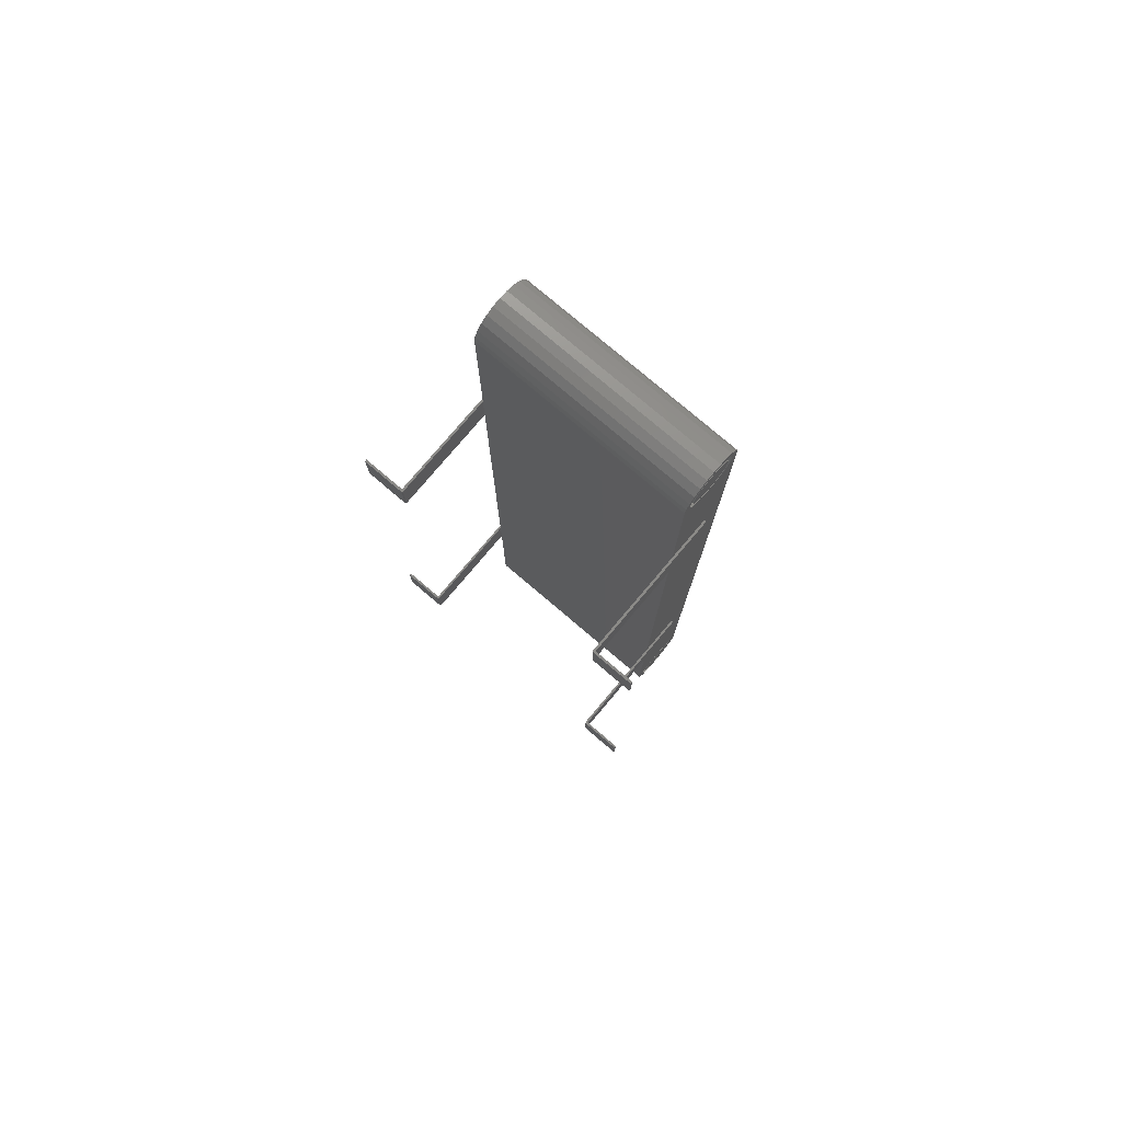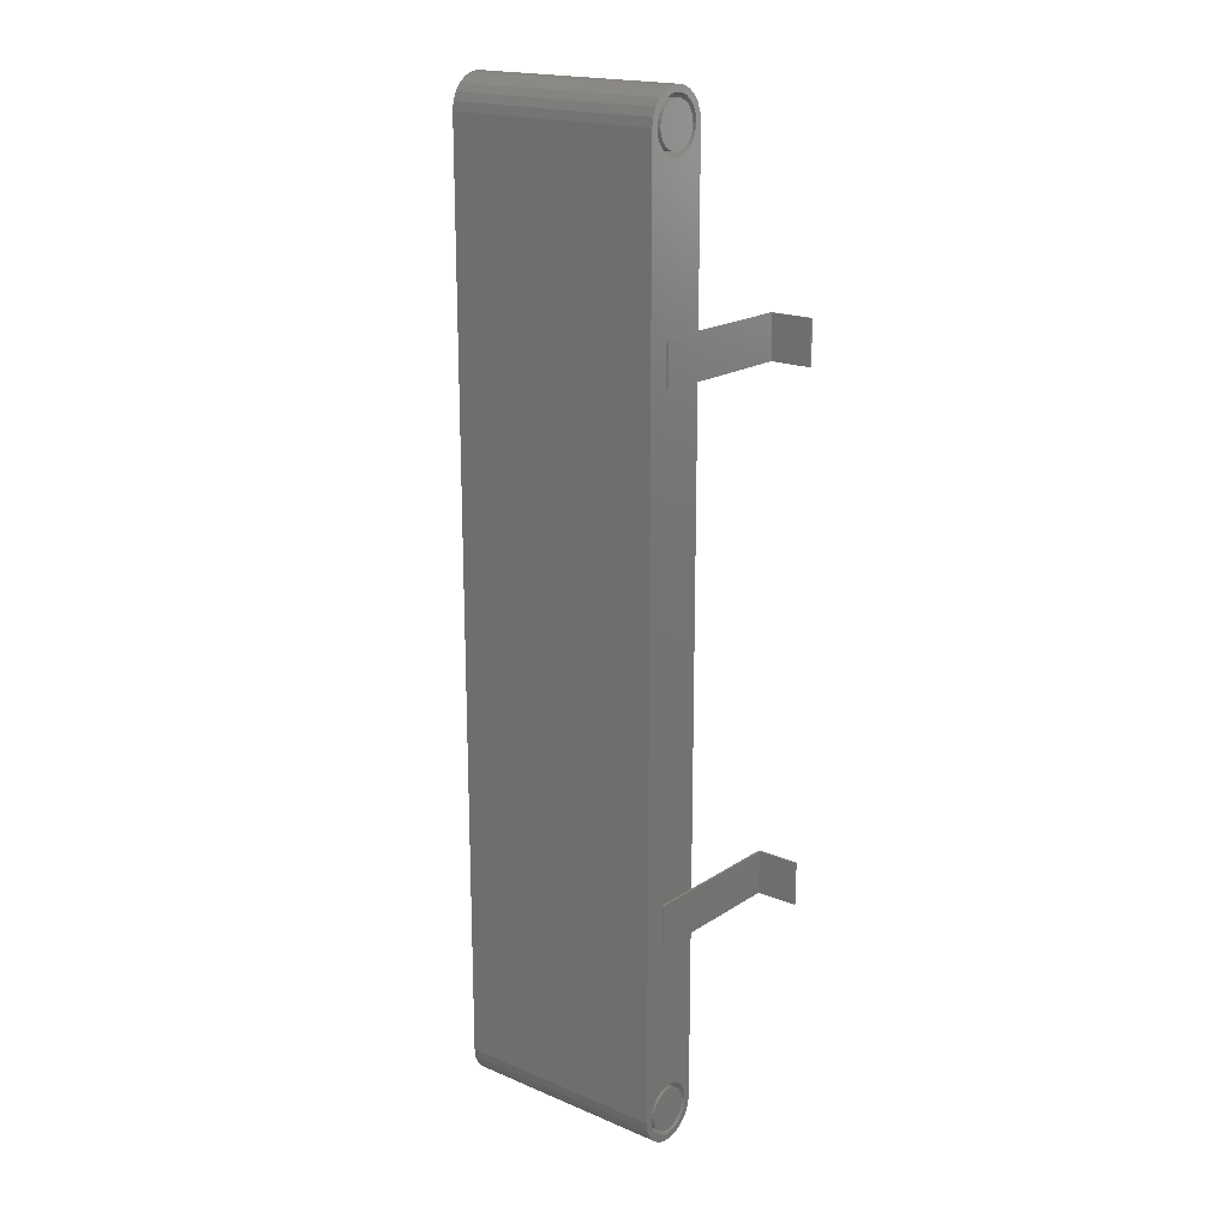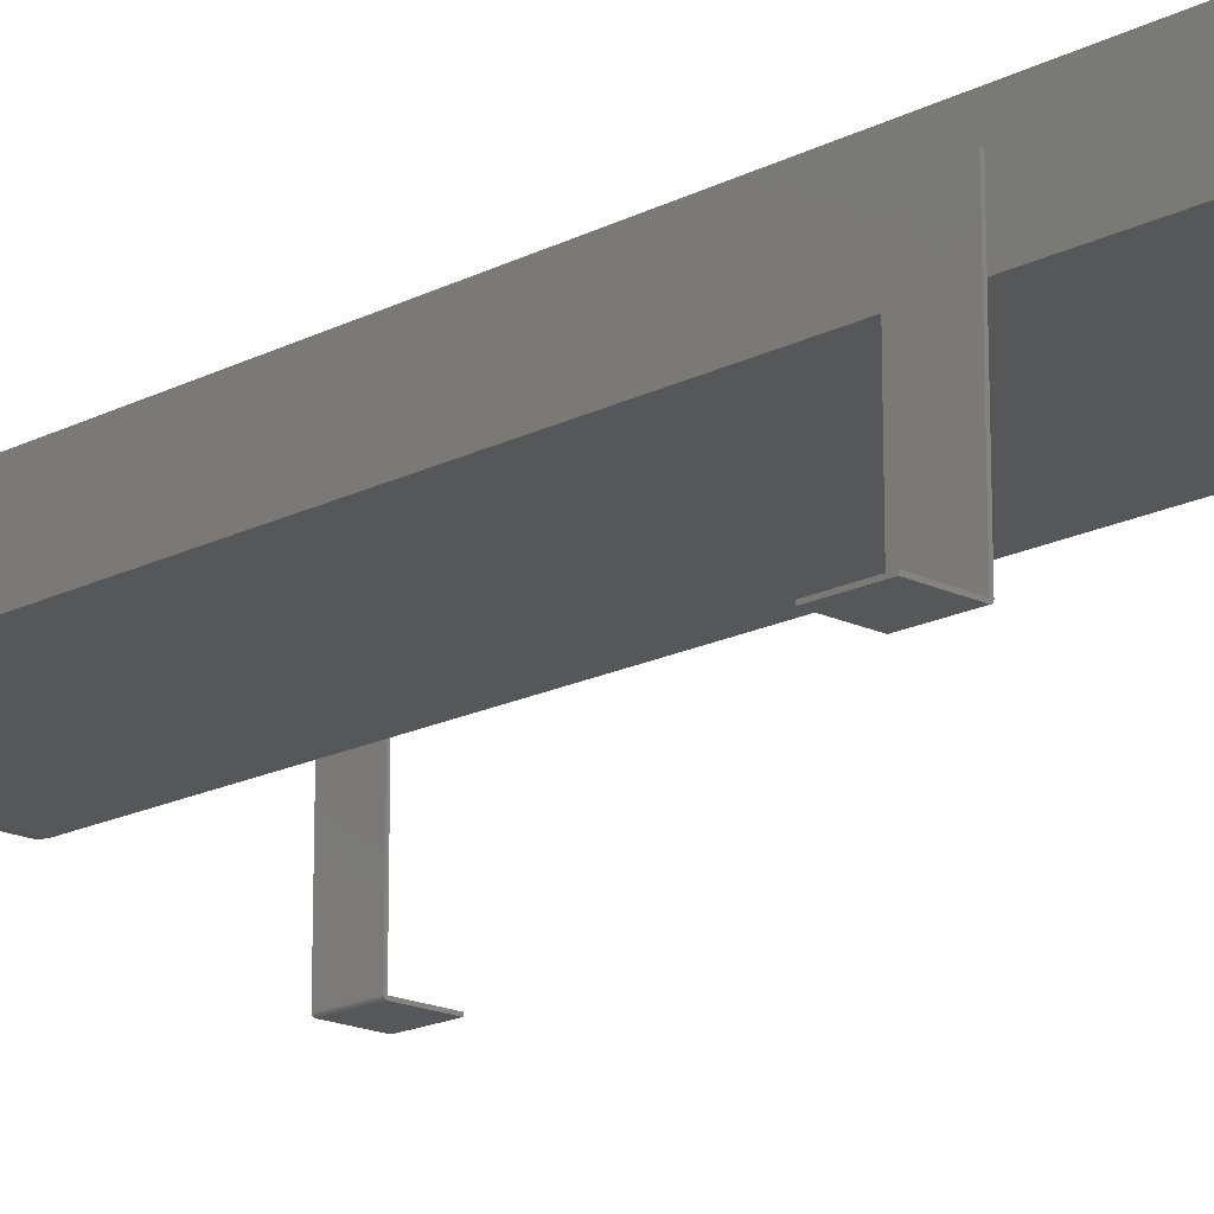
<metadata>
{"format":"stl","ext":"stl","renderer":"f3d","projection":"perspective","resolution":1024,"background":"white","views":[{"elev":78.6,"azim":-139.7,"up":"+Y"},{"elev":18.7,"azim":38.9,"up":"+Y"},{"elev":-17.4,"azim":135.7,"up":"+Z"}]}
</metadata>
<code>
# stl→obj: 348 verts, 692 faces
v 1.2 0.1759 0.7448
v 0.2 0.1759 0.7448
v 1.2 0.15 0.7482
v 0.2 0.15 0.7482
v 1.2 0.1241 0.7448
v 0.2 0.1241 0.7448
v 1.2 0.1 0.7348
v 0.2 0.1 0.7348
v 1.2 0.07929 0.7189
v 0.2 0.07929 0.7189
v 1.2 0.0634 0.6982
v 0.2 0.0634 0.6982
v 1.2 0.05341 0.6741
v 0.2 0.05341 0.6741
v 1.2 0.05 0.6482
v 0.2 0.05 0.6482
v 1.2 0.05341 0.6223
v 0.2 0.05341 0.6223
v 1.2 0.0634 0.5982
v 0.2 0.0634 0.5982
v 1.2 0.07929 0.5775
v 0.2 0.07929 0.5775
v 1.2 0.1 0.5616
v 0.2 0.1 0.5616
v 1.2 0.1241 0.5516
v 0.2 0.1241 0.5516
v 1.2 0.15 0.5482
v 0.2 0.15 0.5482
v 1.2 0.1759 0.5516
v 0.2 0.1759 0.5516
v 1.2 0.2 0.5616
v 0.2 0.2 0.5616
v 1.2 0.2207 0.5775
v 0.2 0.2207 0.5775
v 1.2 0.2366 0.5982
v 0.2 0.2366 0.5982
v 1.2 0.2466 0.6223
v 0.2 0.2466 0.6223
v 1.2 0.25 0.6482
v 0.2 0.25 0.6482
v 1.2 0.2466 0.6741
v 0.2 0.2466 0.6741
v 1.2 0.2366 0.6982
v 0.2 0.2366 0.6982
v 1.2 0.2207 0.7189
v 0.2 0.2207 0.7189
v 1.2 0.2 0.7348
v 0.2 0.2 0.7348
v 1.2 0.1189 0.7641
v 0.2 0.1189 0.7641
v 1.2 0.15 0.7682
v 0.2 0.15 0.7682
v 1.2 0.1811 0.7641
v 0.2 0.1811 0.7641
v 1.2 0.21 0.7521
v 0.2 0.21 0.7521
v 1.2 0.2349 0.733
v 0.2 0.2349 0.733
v 1.2 0.2539 0.7082
v 0.2 0.2539 0.7082
v 1.2 0.2659 0.6792
v 0.2 0.2659 0.6792
v 1.2 0.27 0.6482
v 0.2 0.27 0.6482
v 1.2 0.2659 0.6171
v 0.2 0.2659 0.6171
v 1.2 0.2539 0.5882
v 0.2 0.2539 0.5882
v 1.2 0.2349 0.5633
v 0.2 0.2349 0.5633
v 1.2 0.21 0.5443
v 0.2 0.21 0.5443
v 1.2 0.1811 0.5323
v 0.2 0.1811 0.5323
v 1.2 0.15 0.5282
v 0.2 0.15 0.5282
v 1.2 0.1189 0.5323
v 0.2 0.1189 0.5323
v 1.2 0.09 0.5443
v 0.2 0.09 0.5443
v 1.2 0.06515 0.5633
v 0.2 0.06515 0.5633
v 1.2 0.04608 0.5882
v 0.2 0.04608 0.5882
v 1.2 0.03409 0.6171
v 0.2 0.03409 0.6171
v 1.2 0.03 0.6482
v 0.2 0.03 0.6482
v 1.2 0.03409 0.6792
v 0.2 0.03409 0.6792
v 1.2 0.04608 0.7082
v 0.2 0.04608 0.7082
v 1.2 0.06515 0.733
v 0.2 0.06515 0.733
v 1.2 0.09 0.7521
v 0.2 0.09 0.7521
v 1.2 4.319 0.7641
v 0.2 4.319 0.7641
v 1.2 4.35 0.7682
v 0.2 4.35 0.7682
v 1.2 4.381 0.7641
v 0.2 4.381 0.7641
v 1.2 4.41 0.7521
v 0.2 4.41 0.7521
v 1.2 4.435 0.733
v 0.2 4.435 0.733
v 1.2 4.454 0.7082
v 0.2 4.454 0.7082
v 1.2 4.466 0.6792
v 0.2 4.466 0.6792
v 1.2 4.47 0.6482
v 0.2 4.47 0.6482
v 1.2 4.466 0.6171
v 0.2 4.466 0.6171
v 1.2 4.454 0.5882
v 0.2 4.454 0.5882
v 1.2 4.435 0.5633
v 0.2 4.435 0.5633
v 1.2 4.41 0.5443
v 0.2 4.41 0.5443
v 1.2 4.381 0.5323
v 0.2 4.381 0.5323
v 1.2 4.35 0.5282
v 0.2 4.35 0.5282
v 1.2 4.319 0.5323
v 0.2 4.319 0.5323
v 1.2 4.29 0.5443
v 0.2 4.29 0.5443
v 1.2 4.265 0.5633
v 0.2 4.265 0.5633
v 1.2 4.246 0.5882
v 0.2 4.246 0.5882
v 1.2 4.234 0.6171
v 0.2 4.234 0.6171
v 1.2 4.23 0.6482
v 0.2 4.23 0.6482
v 1.2 4.234 0.6792
v 0.2 4.234 0.6792
v 1.2 4.246 0.7082
v 0.2 4.246 0.7082
v 1.2 4.265 0.733
v 0.2 4.265 0.733
v 1.2 4.29 0.7521
v 0.2 4.29 0.7521
v 1.2 0.15 0.4982
v 0.2 0.95 0.4982
v 1.2 0.95 0.4982
v 0.2 1.15 0.4982
v 1.2 1.15 0.4982
v 0.2 3.35 0.4982
v 1.2 3.35 0.4982
v 0.2 3.55 0.4982
v 1.2 3.55 0.4982
v 0.2 4.35 0.4982
v 1.2 4.35 0.4982
v 0.2 0.15 0.4982
v 0.2 4.35 0.7982
v 1.2 4.35 0.7982
v 0.2 4.389 0.7931
v 1.2 4.389 0.7931
v 0.2 4.425 0.7781
v 1.2 4.425 0.7781
v 0.2 4.456 0.7543
v 1.2 4.456 0.7543
v 0.2 4.48 0.7232
v 1.2 4.48 0.7232
v 0.2 4.495 0.687
v 1.2 4.495 0.687
v 0.2 4.5 0.6482
v 1.2 4.5 0.6482
v 0.2 4.495 0.6094
v 1.2 4.495 0.6094
v 0.2 4.48 0.5732
v 1.2 4.48 0.5732
v 0.2 4.456 0.5421
v 1.2 4.456 0.5421
v 0.2 4.425 0.5183
v 1.2 4.425 0.5183
v 0.2 4.389 0.5033
v 1.2 4.389 0.5033
v 1.2 0.15 0.7982
v 0.2 0.15 0.7982
v 0.2 0.1112 0.5033
v 1.2 0.1112 0.5033
v 0.2 0.075 0.5183
v 1.2 0.075 0.5183
v 0.2 0.04393 0.5421
v 1.2 0.04393 0.5421
v 0.2 0.0201 0.5732
v 1.2 0.0201 0.5732
v 0.2 0.005111 0.6094
v 1.2 0.005111 0.6094
v 0.2 1e-09 0.6482
v 1.2 1e-09 0.6482
v 0.2 0.005111 0.687
v 1.2 0.005111 0.687
v 0.2 0.0201 0.7232
v 1.2 0.0201 0.7232
v 0.2 0.04393 0.7543
v 1.2 0.04393 0.7543
v 0.2 0.075 0.7781
v 1.2 0.075 0.7781
v 0.2 0.1112 0.7931
v 1.2 0.1112 0.7931
v 1.2 1.15 0.7
v 1.2 3.35 0.7
v 1.2 3.55 0.7
v 1.2 0.95 0.7
v 0.2 3.35 0.7
v 0.2 1.15 0.7
v 0.2 0.95 0.7
v 0.2 3.55 0.7
v 0.2 1.15 0.01
v 0.2 0.95 0.01
v 0.1997 1.15 0.007412
v 0.1997 0.95 0.007412
v 0.1987 1.15 0.005
v 0.1987 0.95 0.005
v 0.1971 1.15 0.002929
v 0.1971 0.95 0.002929
v 0.195 1.15 0.00134
v 0.195 0.95 0.00134
v 0.1926 1.15 0.0003407
v 0.1926 0.95 0.0003407
v 0.19 1.15 1e-09
v 0.19 0.95 1e-09
v 0.19 1.15 0.7
v 0.19 1.15 0.01
v 1e-09 1.15 1e-09
v 1e-09 1.15 0.01
v 0.19 0.95 0.01
v 0.19 0.95 0.7
v 1e-09 0.95 0.01
v 1e-09 0.95 1e-09
v 1.2 3.35 0.01
v 1.2 3.55 0.01
v 1.2 3.35 0.007412
v 1.2 3.55 0.007412
v 1.201 3.35 0.005
v 1.201 3.55 0.005
v 1.203 3.35 0.002929
v 1.203 3.55 0.002929
v 1.205 3.35 0.00134
v 1.205 3.55 0.00134
v 1.207 3.35 0.0003407
v 1.207 3.55 0.0003407
v 1.21 3.35 1e-09
v 1.21 3.55 1e-09
v 1.21 3.35 0.7
v 1.21 3.35 0.01
v 1.4 3.35 1e-09
v 1.4 3.35 0.01
v 1.21 3.55 0.01
v 1.21 3.55 0.7
v 1.4 3.55 0.01
v 1.4 3.55 1e-09
v 1.2 0.95 0.01
v 1.2 1.15 0.01
v 1.2 0.95 0.007412
v 1.2 1.15 0.007412
v 1.201 0.95 0.005
v 1.201 1.15 0.005
v 1.203 0.95 0.002929
v 1.203 1.15 0.002929
v 1.205 0.95 0.00134
v 1.205 1.15 0.00134
v 1.207 0.95 0.0003407
v 1.207 1.15 0.0003407
v 1.21 0.95 1e-09
v 1.21 1.15 1e-09
v 1.21 0.95 0.7
v 1.21 0.95 0.01
v 1.4 0.95 1e-09
v 1.4 0.95 0.01
v 1.21 1.15 0.01
v 1.21 1.15 0.7
v 1.4 1.15 0.01
v 1.4 1.15 1e-09
v 0.2 3.55 0.01
v 0.2 3.35 0.01
v 0.1997 3.55 0.007412
v 0.1997 3.35 0.007412
v 0.1987 3.55 0.005
v 0.1987 3.35 0.005
v 0.1971 3.55 0.002929
v 0.1971 3.35 0.002929
v 0.195 3.55 0.00134
v 0.195 3.35 0.00134
v 0.1926 3.55 0.0003407
v 0.1926 3.35 0.0003407
v 0.19 3.55 1e-09
v 0.19 3.35 1e-09
v 0.19 3.55 0.7
v 0.19 3.55 0.01
v 9.999e-10 3.55 1e-09
v 9.999e-10 3.55 0.01
v 0.19 3.35 0.01
v 0.19 3.35 0.7
v 9.999e-10 3.35 0.01
v 9.999e-10 3.35 1e-09
v 1.2 4.376 0.7448
v 0.2 4.376 0.7448
v 1.2 4.35 0.7482
v 0.2 4.35 0.7482
v 1.2 4.324 0.7448
v 0.2 4.324 0.7448
v 1.2 4.3 0.7348
v 0.2 4.3 0.7348
v 1.2 4.279 0.7189
v 0.2 4.279 0.7189
v 1.2 4.263 0.6982
v 0.2 4.263 0.6982
v 1.2 4.253 0.6741
v 0.2 4.253 0.6741
v 1.2 4.25 0.6482
v 0.2 4.25 0.6482
v 1.2 4.253 0.6223
v 0.2 4.253 0.6223
v 1.2 4.263 0.5982
v 0.2 4.263 0.5982
v 1.2 4.279 0.5775
v 0.2 4.279 0.5775
v 1.2 4.3 0.5616
v 0.2 4.3 0.5616
v 1.2 4.324 0.5516
v 0.2 4.324 0.5516
v 1.2 4.35 0.5482
v 0.2 4.35 0.5482
v 1.2 4.376 0.5516
v 0.2 4.376 0.5516
v 1.2 4.4 0.5616
v 0.2 4.4 0.5616
v 1.2 4.421 0.5775
v 0.2 4.421 0.5775
v 1.2 4.437 0.5982
v 0.2 4.437 0.5982
v 1.2 4.447 0.6223
v 0.2 4.447 0.6223
v 1.2 4.45 0.6482
v 0.2 4.45 0.6482
v 1.2 4.447 0.6741
v 0.2 4.447 0.6741
v 1.2 4.437 0.6982
v 0.2 4.437 0.6982
v 1.2 4.421 0.7189
v 0.2 4.421 0.7189
v 1.2 4.4 0.7348
v 0.2 4.4 0.7348
f 1 2 3
f 3 2 4
f 3 4 5
f 5 4 6
f 5 6 7
f 7 6 8
f 7 8 9
f 9 8 10
f 9 10 11
f 11 10 12
f 11 12 13
f 13 12 14
f 13 14 15
f 15 14 16
f 15 16 17
f 17 16 18
f 17 18 19
f 19 18 20
f 19 20 21
f 21 20 22
f 21 22 23
f 23 22 24
f 23 24 25
f 25 24 26
f 25 26 27
f 27 26 28
f 27 28 29
f 29 28 30
f 29 30 31
f 31 30 32
f 31 32 33
f 33 32 34
f 33 34 35
f 35 34 36
f 35 36 37
f 37 36 38
f 37 38 39
f 39 38 40
f 39 40 41
f 41 40 42
f 41 42 43
f 43 42 44
f 43 44 45
f 45 44 46
f 45 46 47
f 47 46 48
f 47 48 1
f 1 48 2
f 5 25 3
f 3 25 27
f 3 27 1
f 1 27 29
f 1 29 47
f 47 29 31
f 47 31 45
f 45 31 33
f 45 33 43
f 43 33 35
f 43 35 41
f 41 35 37
f 41 37 39
f 25 5 23
f 23 5 7
f 23 7 21
f 21 7 9
f 21 9 19
f 19 9 11
f 19 11 17
f 17 11 13
f 17 13 15
f 2 30 4
f 4 30 28
f 4 28 6
f 6 28 26
f 6 26 8
f 8 26 24
f 8 24 10
f 10 24 22
f 10 22 12
f 12 22 20
f 12 20 14
f 14 20 18
f 14 18 16
f 30 2 32
f 32 2 48
f 32 48 34
f 34 48 46
f 34 46 36
f 36 46 44
f 36 44 38
f 38 44 42
f 38 42 40
f 49 50 51
f 51 50 52
f 51 52 53
f 53 52 54
f 53 54 55
f 55 54 56
f 55 56 57
f 57 56 58
f 57 58 59
f 59 58 60
f 59 60 61
f 61 60 62
f 61 62 63
f 63 62 64
f 63 64 65
f 65 64 66
f 65 66 67
f 67 66 68
f 67 68 69
f 69 68 70
f 69 70 71
f 71 70 72
f 71 72 73
f 73 72 74
f 73 74 75
f 75 74 76
f 75 76 77
f 77 76 78
f 77 78 79
f 79 78 80
f 79 80 81
f 81 80 82
f 81 82 83
f 83 82 84
f 83 84 85
f 85 84 86
f 85 86 87
f 87 86 88
f 87 88 89
f 89 88 90
f 89 90 91
f 91 90 92
f 91 92 93
f 93 92 94
f 93 94 95
f 95 94 96
f 95 96 49
f 49 96 50
f 97 98 99
f 99 98 100
f 99 100 101
f 101 100 102
f 101 102 103
f 103 102 104
f 103 104 105
f 105 104 106
f 105 106 107
f 107 106 108
f 107 108 109
f 109 108 110
f 109 110 111
f 111 110 112
f 111 112 113
f 113 112 114
f 113 114 115
f 115 114 116
f 115 116 117
f 117 116 118
f 117 118 119
f 119 118 120
f 119 120 121
f 121 120 122
f 121 122 123
f 123 122 124
f 123 124 125
f 125 124 126
f 125 126 127
f 127 126 128
f 127 128 129
f 129 128 130
f 129 130 131
f 131 130 132
f 131 132 133
f 133 132 134
f 133 134 135
f 135 134 136
f 135 136 137
f 137 136 138
f 137 138 139
f 139 138 140
f 139 140 141
f 141 140 142
f 141 142 143
f 143 142 144
f 143 144 97
f 97 144 98
f 145 146 147
f 147 146 148
f 147 148 149
f 149 148 150
f 149 150 151
f 151 150 152
f 151 152 153
f 153 152 154
f 153 154 155
f 145 156 146
f 157 158 159
f 159 158 160
f 159 160 161
f 161 160 162
f 161 162 163
f 163 162 164
f 163 164 165
f 165 164 166
f 165 166 167
f 167 166 168
f 167 168 169
f 169 168 170
f 169 170 171
f 171 170 172
f 171 172 173
f 173 172 174
f 173 174 175
f 175 174 176
f 175 176 177
f 177 176 178
f 177 178 179
f 179 178 180
f 179 180 154
f 154 180 155
f 181 158 182
f 182 158 157
f 156 145 183
f 183 145 184
f 183 184 185
f 185 184 186
f 185 186 187
f 187 186 188
f 187 188 189
f 189 188 190
f 189 190 191
f 191 190 192
f 191 192 193
f 193 192 194
f 193 194 195
f 195 194 196
f 195 196 197
f 197 196 198
f 197 198 199
f 199 198 200
f 199 200 201
f 201 200 202
f 201 202 203
f 203 202 204
f 203 204 182
f 182 204 181
f 149 151 205
f 205 151 206
f 205 206 181
f 181 206 158
f 158 206 97
f 158 97 99
f 97 206 143
f 143 206 207
f 143 207 141
f 141 207 139
f 139 207 137
f 137 207 135
f 135 207 133
f 133 207 153
f 133 153 131
f 131 153 129
f 129 153 127
f 127 153 125
f 125 153 123
f 123 153 155
f 123 155 180
f 180 178 123
f 123 178 121
f 121 178 176
f 121 176 119
f 119 176 117
f 117 176 174
f 117 174 115
f 115 174 172
f 115 172 113
f 113 172 170
f 113 170 111
f 111 170 109
f 109 170 168
f 109 168 107
f 107 168 166
f 107 166 105
f 105 166 164
f 105 164 103
f 103 164 101
f 101 164 162
f 101 162 99
f 99 162 160
f 99 160 158
f 204 51 181
f 181 51 53
f 181 53 205
f 205 53 55
f 205 55 208
f 208 55 57
f 208 57 59
f 204 202 51
f 51 202 49
f 49 202 200
f 49 200 95
f 95 200 93
f 93 200 198
f 93 198 91
f 91 198 196
f 91 196 89
f 89 196 194
f 89 194 87
f 87 194 85
f 85 194 192
f 85 192 83
f 83 192 190
f 83 190 81
f 81 190 188
f 81 188 79
f 79 188 77
f 77 188 186
f 77 186 75
f 75 186 184
f 75 184 145
f 145 147 75
f 75 147 73
f 73 147 71
f 71 147 69
f 69 147 67
f 67 147 65
f 65 147 208
f 65 208 63
f 63 208 61
f 61 208 59
f 150 148 209
f 209 148 210
f 209 210 157
f 157 210 182
f 182 210 54
f 182 54 52
f 54 210 56
f 56 210 211
f 56 211 58
f 58 211 60
f 60 211 62
f 62 211 64
f 64 211 66
f 66 211 146
f 66 146 68
f 68 146 70
f 70 146 72
f 72 146 74
f 74 146 76
f 76 146 156
f 76 156 183
f 183 185 76
f 76 185 78
f 78 185 187
f 78 187 80
f 80 187 82
f 82 187 189
f 82 189 84
f 84 189 191
f 84 191 86
f 86 191 193
f 86 193 88
f 88 193 90
f 90 193 195
f 90 195 92
f 92 195 197
f 92 197 94
f 94 197 199
f 94 199 96
f 96 199 50
f 50 199 201
f 50 201 52
f 52 201 203
f 52 203 182
f 159 100 157
f 157 100 98
f 157 98 209
f 209 98 144
f 209 144 212
f 212 144 142
f 212 142 140
f 159 161 100
f 100 161 102
f 102 161 163
f 102 163 104
f 104 163 106
f 106 163 165
f 106 165 108
f 108 165 167
f 108 167 110
f 110 167 169
f 110 169 112
f 112 169 114
f 114 169 171
f 114 171 116
f 116 171 173
f 116 173 118
f 118 173 175
f 118 175 120
f 120 175 122
f 122 175 177
f 122 177 124
f 124 177 179
f 124 179 154
f 154 152 124
f 124 152 126
f 126 152 128
f 128 152 130
f 130 152 132
f 132 152 134
f 134 152 212
f 134 212 136
f 136 212 138
f 138 212 140
f 213 214 215
f 215 214 216
f 215 216 217
f 217 216 218
f 217 218 219
f 219 218 220
f 219 220 221
f 221 220 222
f 221 222 223
f 223 222 224
f 223 224 225
f 225 224 226
f 227 148 228
f 228 148 213
f 228 213 219
f 219 213 217
f 217 213 215
f 227 210 148
f 219 221 228
f 228 221 223
f 228 223 225
f 229 230 225
f 225 230 228
f 146 231 214
f 214 231 220
f 214 220 218
f 211 232 146
f 146 232 231
f 233 234 231
f 231 234 226
f 231 226 224
f 224 222 231
f 231 222 220
f 218 216 214
f 228 230 231
f 231 230 233
f 211 210 232
f 232 210 227
f 232 227 231
f 231 227 228
f 148 146 213
f 213 146 214
f 229 234 230
f 230 234 233
f 229 225 234
f 234 225 226
f 235 236 237
f 237 236 238
f 237 238 239
f 239 238 240
f 239 240 241
f 241 240 242
f 241 242 243
f 243 242 244
f 243 244 245
f 245 244 246
f 245 246 247
f 247 246 248
f 249 151 250
f 250 151 235
f 250 235 241
f 241 235 239
f 239 235 237
f 249 206 151
f 241 243 250
f 250 243 245
f 250 245 247
f 251 252 247
f 247 252 250
f 153 253 236
f 236 253 242
f 236 242 240
f 207 254 153
f 153 254 253
f 255 256 253
f 253 256 248
f 253 248 246
f 246 244 253
f 253 244 242
f 240 238 236
f 250 252 253
f 253 252 255
f 207 206 254
f 254 206 249
f 254 249 253
f 253 249 250
f 151 153 235
f 235 153 236
f 251 256 252
f 252 256 255
f 251 247 256
f 256 247 248
f 257 258 259
f 259 258 260
f 259 260 261
f 261 260 262
f 261 262 263
f 263 262 264
f 263 264 265
f 265 264 266
f 265 266 267
f 267 266 268
f 267 268 269
f 269 268 270
f 271 147 272
f 272 147 257
f 272 257 263
f 263 257 261
f 261 257 259
f 271 208 147
f 263 265 272
f 272 265 267
f 272 267 269
f 273 274 269
f 269 274 272
f 149 275 258
f 258 275 264
f 258 264 262
f 205 276 149
f 149 276 275
f 277 278 275
f 275 278 270
f 275 270 268
f 268 266 275
f 275 266 264
f 262 260 258
f 272 274 275
f 275 274 277
f 205 208 276
f 276 208 271
f 276 271 275
f 275 271 272
f 147 149 257
f 257 149 258
f 273 278 274
f 274 278 277
f 273 269 278
f 278 269 270
f 279 280 281
f 281 280 282
f 281 282 283
f 283 282 284
f 283 284 285
f 285 284 286
f 285 286 287
f 287 286 288
f 287 288 289
f 289 288 290
f 289 290 291
f 291 290 292
f 293 152 294
f 294 152 279
f 294 279 285
f 285 279 283
f 283 279 281
f 293 212 152
f 285 287 294
f 294 287 289
f 294 289 291
f 295 296 291
f 291 296 294
f 150 297 280
f 280 297 286
f 280 286 284
f 209 298 150
f 150 298 297
f 299 300 297
f 297 300 292
f 297 292 290
f 290 288 297
f 297 288 286
f 284 282 280
f 294 296 297
f 297 296 299
f 209 212 298
f 298 212 293
f 298 293 297
f 297 293 294
f 152 150 279
f 279 150 280
f 295 300 296
f 296 300 299
f 295 291 300
f 300 291 292
f 301 302 303
f 303 302 304
f 303 304 305
f 305 304 306
f 305 306 307
f 307 306 308
f 307 308 309
f 309 308 310
f 309 310 311
f 311 310 312
f 311 312 313
f 313 312 314
f 313 314 315
f 315 314 316
f 315 316 317
f 317 316 318
f 317 318 319
f 319 318 320
f 319 320 321
f 321 320 322
f 321 322 323
f 323 322 324
f 323 324 325
f 325 324 326
f 325 326 327
f 327 326 328
f 327 328 329
f 329 328 330
f 329 330 331
f 331 330 332
f 331 332 333
f 333 332 334
f 333 334 335
f 335 334 336
f 335 336 337
f 337 336 338
f 337 338 339
f 339 338 340
f 339 340 341
f 341 340 342
f 341 342 343
f 343 342 344
f 343 344 345
f 345 344 346
f 345 346 347
f 347 346 348
f 347 348 301
f 301 348 302
f 305 325 303
f 303 325 327
f 303 327 301
f 301 327 329
f 301 329 347
f 347 329 331
f 347 331 345
f 345 331 333
f 345 333 343
f 343 333 335
f 343 335 341
f 341 335 337
f 341 337 339
f 325 305 323
f 323 305 307
f 323 307 321
f 321 307 309
f 321 309 319
f 319 309 311
f 319 311 317
f 317 311 313
f 317 313 315
f 302 330 304
f 304 330 328
f 304 328 306
f 306 328 326
f 306 326 308
f 308 326 324
f 308 324 310
f 310 324 322
f 310 322 312
f 312 322 320
f 312 320 314
f 314 320 318
f 314 318 316
f 330 302 332
f 332 302 348
f 332 348 334
f 334 348 346
f 334 346 336
f 336 346 344
f 336 344 338
f 338 344 342
f 338 342 340

</code>
